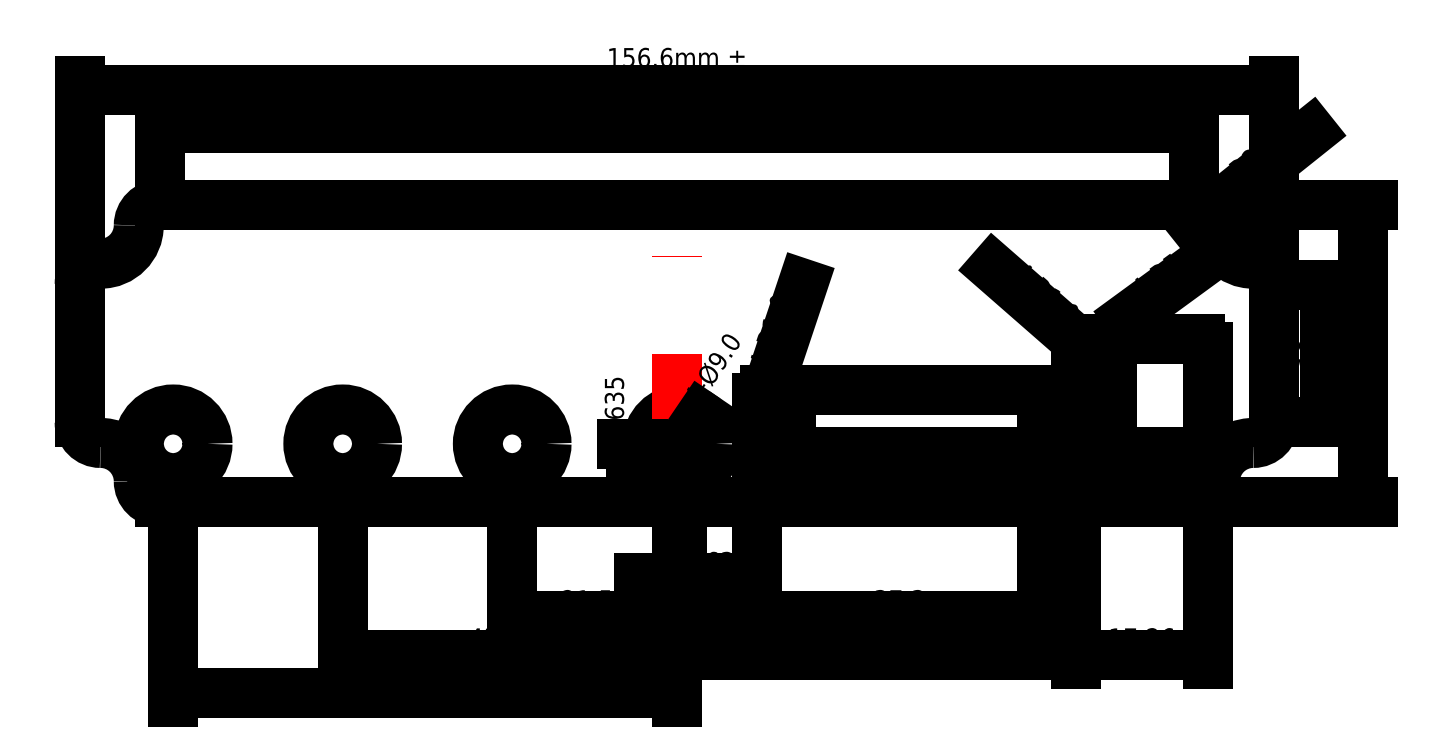
<metadata>
{"format":"dxf","ext":"dxf","renderer":"ezdxf+matplotlib","layout":"modelspace","background":"white","min_lineweight":24,"dpi":150}
</metadata>
<code>
0
SECTION
2
ENTITIES
0
LINE
8
0
10
11.56
20
14.7
11
46.86
21
14.7
0
ARC
8
0
10
11.56
20
13.7
40
1
50
90
51
180
0
LINE
8
0
10
10.56
20
7.5
11
10.56
21
13.7
0
ARC
8
0
10
11.56
20
7.5
40
1
50
180
51
270
0
LINE
8
0
10
46.86
20
6.5
11
11.56
21
6.5
0
ARC
8
0
10
46.86
20
7.5
40
1
50
270
51
0
0
LINE
8
0
10
47.86
20
13.7
11
47.86
21
7.5
0
ARC
8
0
10
46.86
20
13.7
40
1
50
0
51
90
0
LINE
8
0
10
52.33
20
7.5
11
52.33
21
20.34
0
ARC
8
0
10
53.33
20
7.5
40
1
50
180
51
270
0
LINE
8
0
10
68.59
20
6.5
11
53.33
21
6.5
0
ARC
8
0
10
68.59
20
7.5
40
1
50
270
51
0
0
LINE
8
0
10
69.59
20
20.34
11
69.59
21
7.5
0
ARC
8
0
10
68.59
20
20.34
40
1
50
0
51
90
0
LINE
8
0
10
53.33
20
21.34
11
68.59
21
21.34
0
ARC
8
0
10
53.33
20
20.34
40
1
50
90
51
180
0
LINE
8
0
10
67.8
20
39
11
-67.8
21
39
0
ARC
8
0
10
-67.8
20
36.25
40
2.75
50
90
51
180
0
ARC
8
0
10
-75.55
20
36.25
40
5
50
270
51
0
0
ARC
8
0
10
-75.55
20
28.5
40
2.75
50
90
51
180
0
LINE
8
0
10
-78.3
20
28.5
11
-78.3
21
10.5
0
ARC
8
0
10
-75.55
20
10.5
40
2.75
50
180
51
270
0
ARC
8
0
10
-75.55
20
2.75
40
5
50
0
51
90
0
ARC
8
0
10
-67.8
20
2.75
40
2.75
50
180
51
270
0
LINE
8
0
10
-67.8
20
0
11
67.8
21
0
0
ARC
8
0
10
67.8
20
2.75
40
2.75
50
270
51
0
0
ARC
8
0
10
75.55
20
2.75
40
5
50
90
51
180
0
ARC
8
0
10
75.55
20
10.5
40
2.75
50
270
51
0
0
LINE
8
0
10
78.3
20
10.5
11
78.3
21
28.5
0
ARC
8
0
10
75.55
20
28.5
40
2.75
50
0
51
90
0
ARC
8
0
10
75.55
20
36.25
40
5
50
180
51
270
0
ARC
8
0
10
67.8
20
36.25
40
2.75
50
0
51
90
0
CIRCLE
8
0
10
-66.04
20
7.635
40
4.5
0
CIRCLE
8
0
10
-43.81
20
7.635
40
4.5
0
CIRCLE
8
0
10
-21.59
20
7.635
40
4.5
0
CIRCLE
8
0
10
0.635
20
7.635
40
4.5
0
DIMENSION
8
Dimensions
2
*D1
10
67.8
20
49
30
0
11
1.148e-16
21
50.88
31
0
70
   32
71
    5
3
Standard
53
0
210
0
220
0
230
1
13
-67.8
23
39
33
0
14
67.8
24
39
34
0
0
DIMENSION
8
Dimensions
2
*D2
10
75.55
20
36.25
30
0
11
64.24
21
30.31
31
0
70
   36
1
4-R5
71
    5
3
Standard
53
0
210
0
220
0
230
1
15
71.51
25
33.3
35
0
40
0
0
DIMENSION
8
Dimensions
2
*D3
10
67.8
20
36.25
30
0
11
75.4
21
44.72
31
0
70
   36
1
8-R2.75
71
    5
3
Standard
53
0
210
0
220
0
230
1
15
69.95
25
37.97
35
0
40
0
0
DIMENSION
8
Dimensions
2
*D4
10
78.3
20
54
30
0
11
1.148e-16
21
55.88
31
0
70
   32
1
156.6mm %%P 0.2mm
71
    5
3
Standard
53
0
210
0
220
0
230
1
13
-78.3
23
28.5
33
0
14
78.3
24
28.5
34
0
0
DIMENSION
8
Dimensions
2
*D5
10
85
20
28.5
30
0
11
83.12
21
19.5
31
0
70
   32
71
    5
3
Standard
53
0
210
0
220
0
230
1
13
78.3
23
10.5
33
0
14
78.3
24
28.5
34
0
50
90
0
DIMENSION
8
Dimensions
2
*D6
10
90
20
39
30
0
11
88.12
21
19.5
31
0
70
   32
1
39mm %%P 0.2mm
71
    5
3
Standard
53
0
210
0
220
0
230
1
13
67.8
23
0
33
0
14
67.8
24
39
34
0
50
90
0
LINE
8
Dimensions
10
0
20
-6
11
0
21
44
0
DIMENSION
8
Dimensions_DieCut
2
*D7
10
-6.123e-16
20
-10
30
0
11
0.3175
21
-8.125
31
0
70
   32
71
    5
3
Standard
53
0
210
0
220
0
230
1
13
0.635
23
3.135
33
0
14
0
24
0
34
0
0
DIMENSION
8
Dimensions_DieCut
2
*D8
10
-6
20
7.348e-16
30
0
11
-7.875
21
3.818
31
0
70
   32
71
    5
3
Standard
53
0
210
0
220
0
230
1
13
-3.865
23
7.635
33
0
14
0
24
0
34
0
50
90
0
DIMENSION
8
Dimensions_DieCut
2
*D9
10
-1.895
20
3.913
30
0
11
-0.9157
21
8.689
31
0
70
   35
1
4-%%C9
71
    5
3
Standard
53
0
210
0
220
0
230
1
15
3.165
25
11.36
35
0
40
0
0
DIMENSION
8
Dimensions_DieCut
2
*D10
10
-9.185e-16
20
-15
30
0
11
-10.79
21
-13.12
31
0
70
   32
71
    5
3
Standard
53
0
210
0
220
0
230
1
13
-21.59
23
3.135
33
0
14
0
24
0
34
0
0
DIMENSION
8
Dimensions_DieCut
2
*D11
10
-1.225e-15
20
-20
30
0
11
-21.91
21
-18.12
31
0
70
   32
71
    5
3
Standard
53
0
210
0
220
0
230
1
13
-43.81
23
3.135
33
0
14
0
24
0
34
0
0
DIMENSION
8
Dimensions_DieCut
2
*D12
10
-1.531e-15
20
-25
30
0
11
-33.02
21
-23.12
31
0
70
   32
71
    5
3
Standard
53
0
210
0
220
0
230
1
13
-66.04
23
3.135
33
0
14
0
24
0
34
0
0
DIMENSION
8
Dimensions_DieCut
2
*D13
10
-9.185e-16
20
-15
30
0
11
5.28
21
-13.12
31
0
70
   32
71
    5
3
Standard
53
0
210
0
220
0
230
1
13
10.56
23
7.5
33
0
14
0
24
0
34
0
0
DIMENSION
8
Dimensions_DieCut
2
*D14
10
47.86
20
-15
30
0
11
29.21
21
-13.12
31
0
70
   32
71
    5
3
Standard
53
0
210
0
220
0
230
1
13
10.56
23
7.5
33
0
14
47.86
24
7.5
34
0
0
DIMENSION
8
Dimensions_DieCut
2
*D15
10
45
20
2.449e-16
30
0
11
43.12
21
3.25
31
0
70
   32
71
    5
3
Standard
53
0
210
0
220
0
230
1
13
46.86
23
6.5
33
0
14
47
24
0
34
0
50
90
0
DIMENSION
8
Dimensions_DieCut
2
*D16
10
15
20
14.7
30
0
11
13.12
21
10.6
31
0
70
   32
71
    5
3
Standard
53
0
210
0
220
0
230
1
13
11.56
23
6.5
33
0
14
11.56
24
14.7
34
0
50
90
0
DIMENSION
8
Dimensions_DieCut
2
*D17
10
11.56
20
13.7
30
0
11
12.43
21
22.22
31
0
70
   36
1
4-R1
71
    5
3
Standard
53
0
210
0
220
0
230
1
15
11.88
25
14.65
35
0
40
0
0
DIMENSION
8
Dimensions_DieCut
2
*D18
10
-1.225e-15
20
-20
30
0
11
26.16
21
-18.12
31
0
70
   32
71
    5
3
Standard
53
0
210
0
220
0
230
1
13
52.33
23
7.5
33
0
14
0
24
0
34
0
0
DIMENSION
8
Dimensions_DieCut
2
*D19
10
69.59
20
-20
30
0
11
60.96
21
-18.12
31
0
70
   32
71
    5
3
Standard
53
0
210
0
220
0
230
1
13
52.33
23
7.5
33
0
14
69.59
24
7.5
34
0
0
DIMENSION
8
Dimensions_DieCut
2
*D20
10
66
20
2.204e-16
30
0
11
64.12
21
3.25
31
0
70
   32
71
    5
3
Standard
53
0
210
0
220
0
230
1
13
68.59
23
6.5
33
0
14
67.8
24
0
34
0
50
90
0
DIMENSION
8
Dimensions_DieCut
2
*D21
10
57
20
6.5
30
0
11
55.12
21
13.92
31
0
70
   32
71
    5
3
Standard
53
0
210
0
220
0
230
1
13
53.33
23
21.34
33
0
14
53.33
24
6.5
34
0
50
90
0
DIMENSION
8
Dimensions_DieCut
2
*D22
10
53.33
20
20.34
30
0
11
48.27
21
27.25
31
0
70
   36
1
4-R1
71
    5
3
Standard
53
0
210
0
220
0
230
1
15
52.58
25
21
35
0
40
0
0
ENDSEC
0
EOF

</code>
